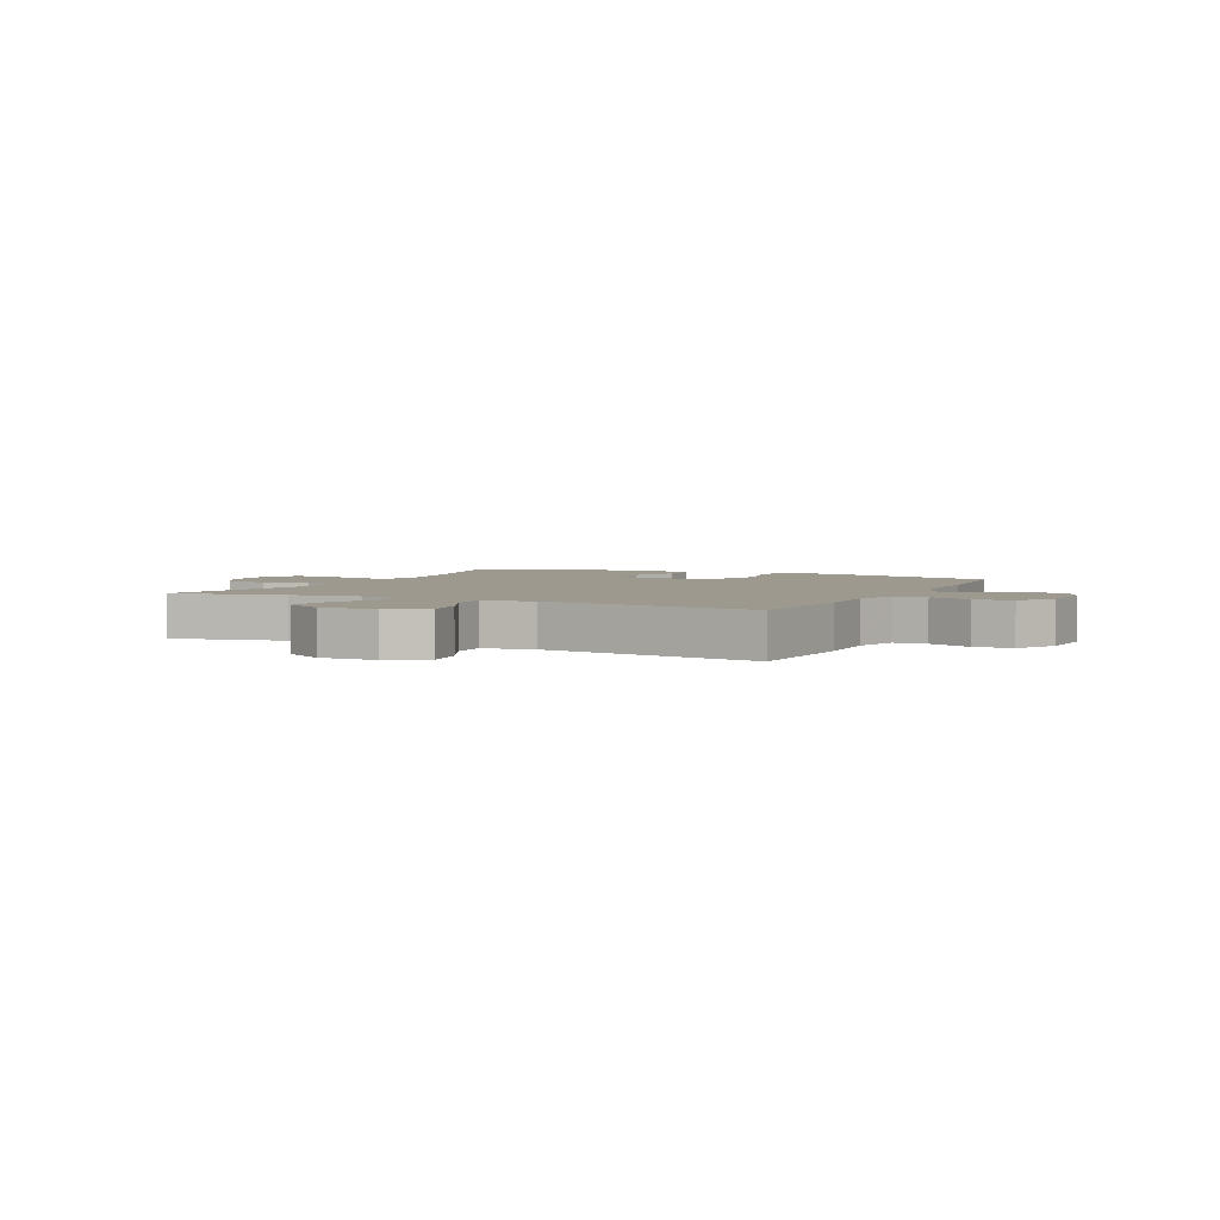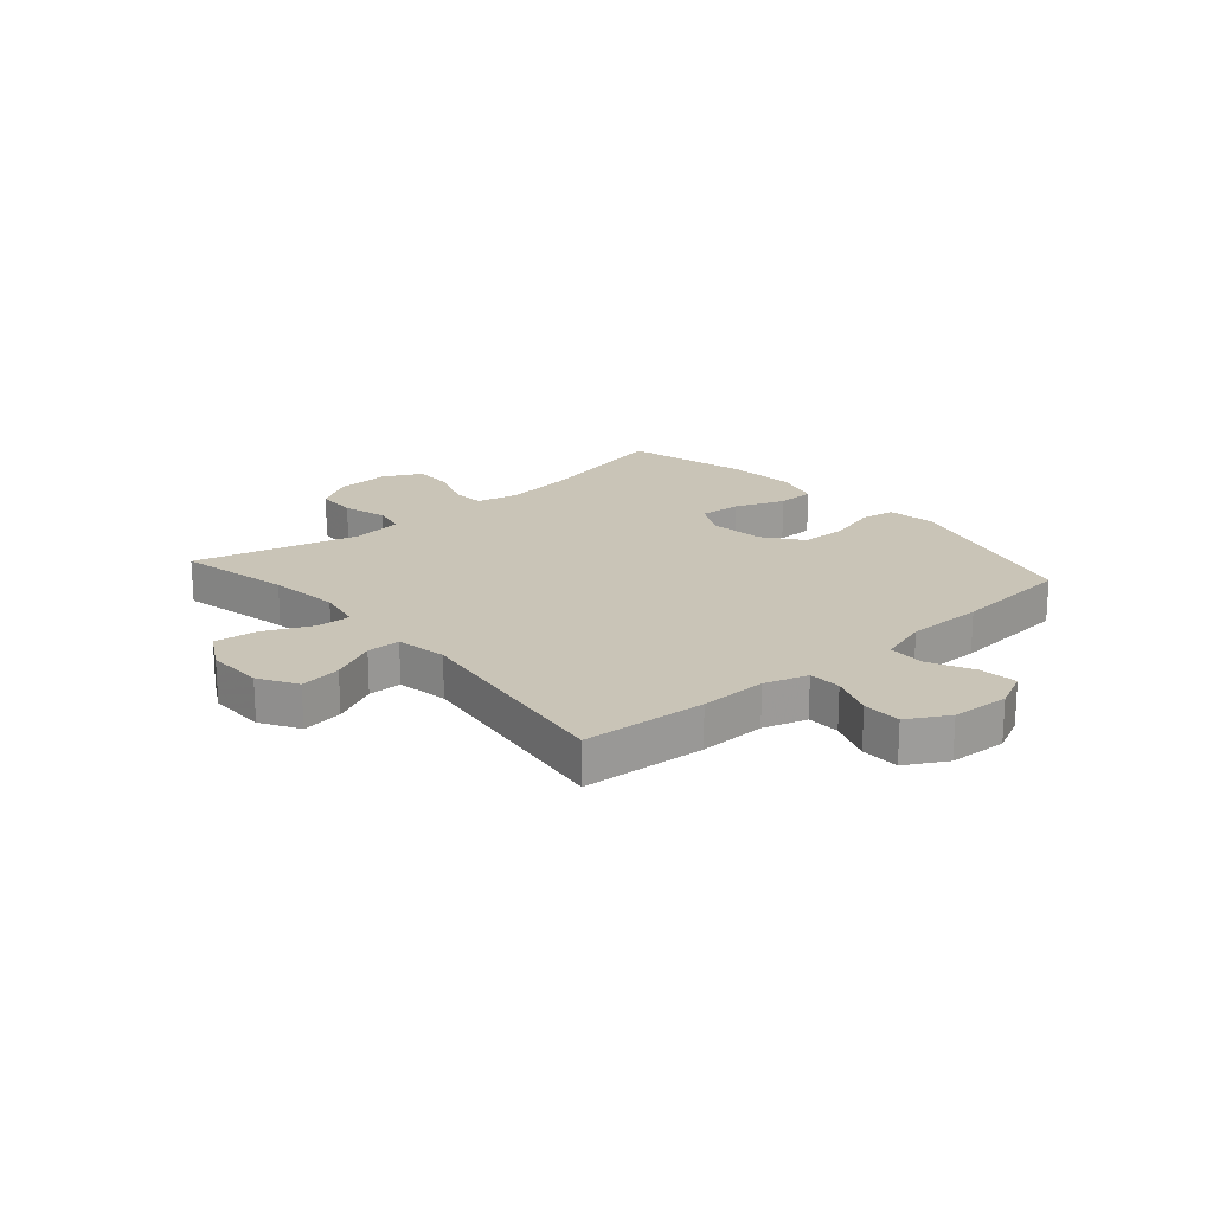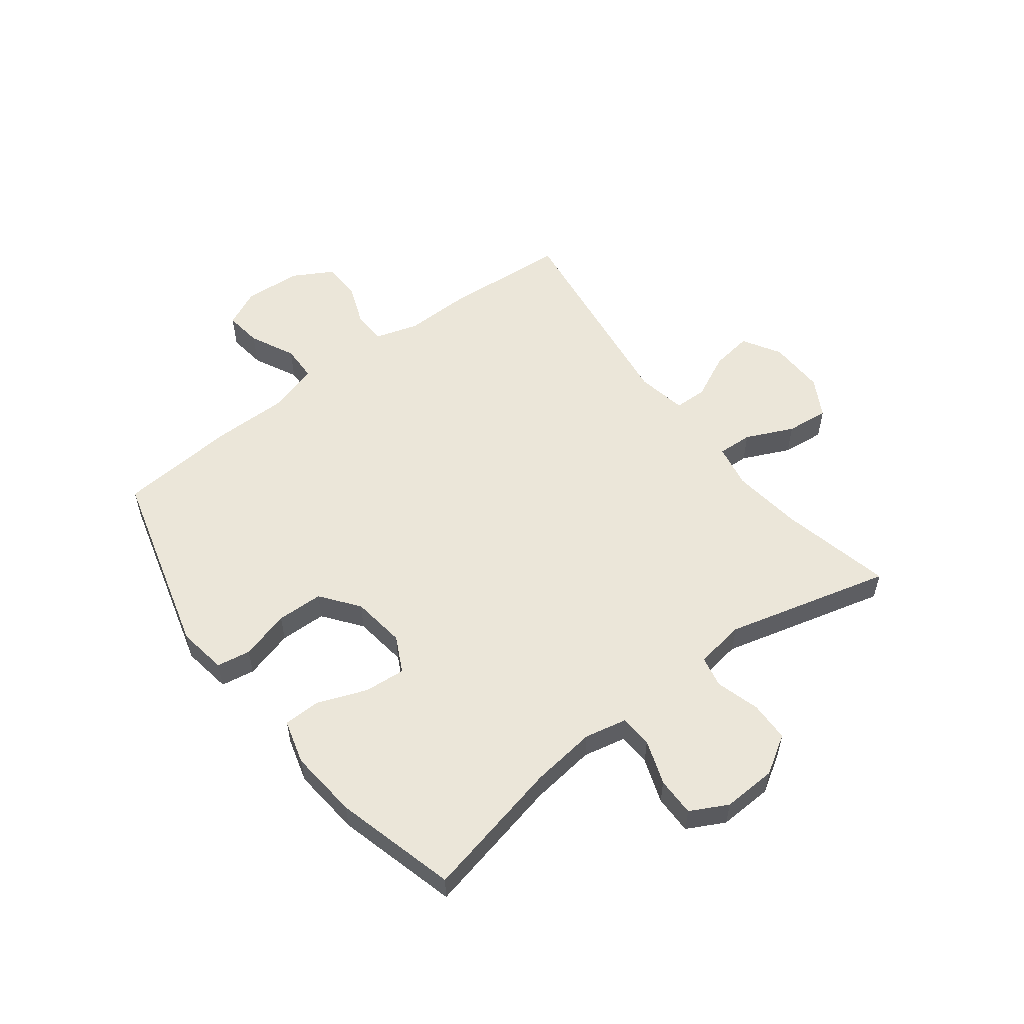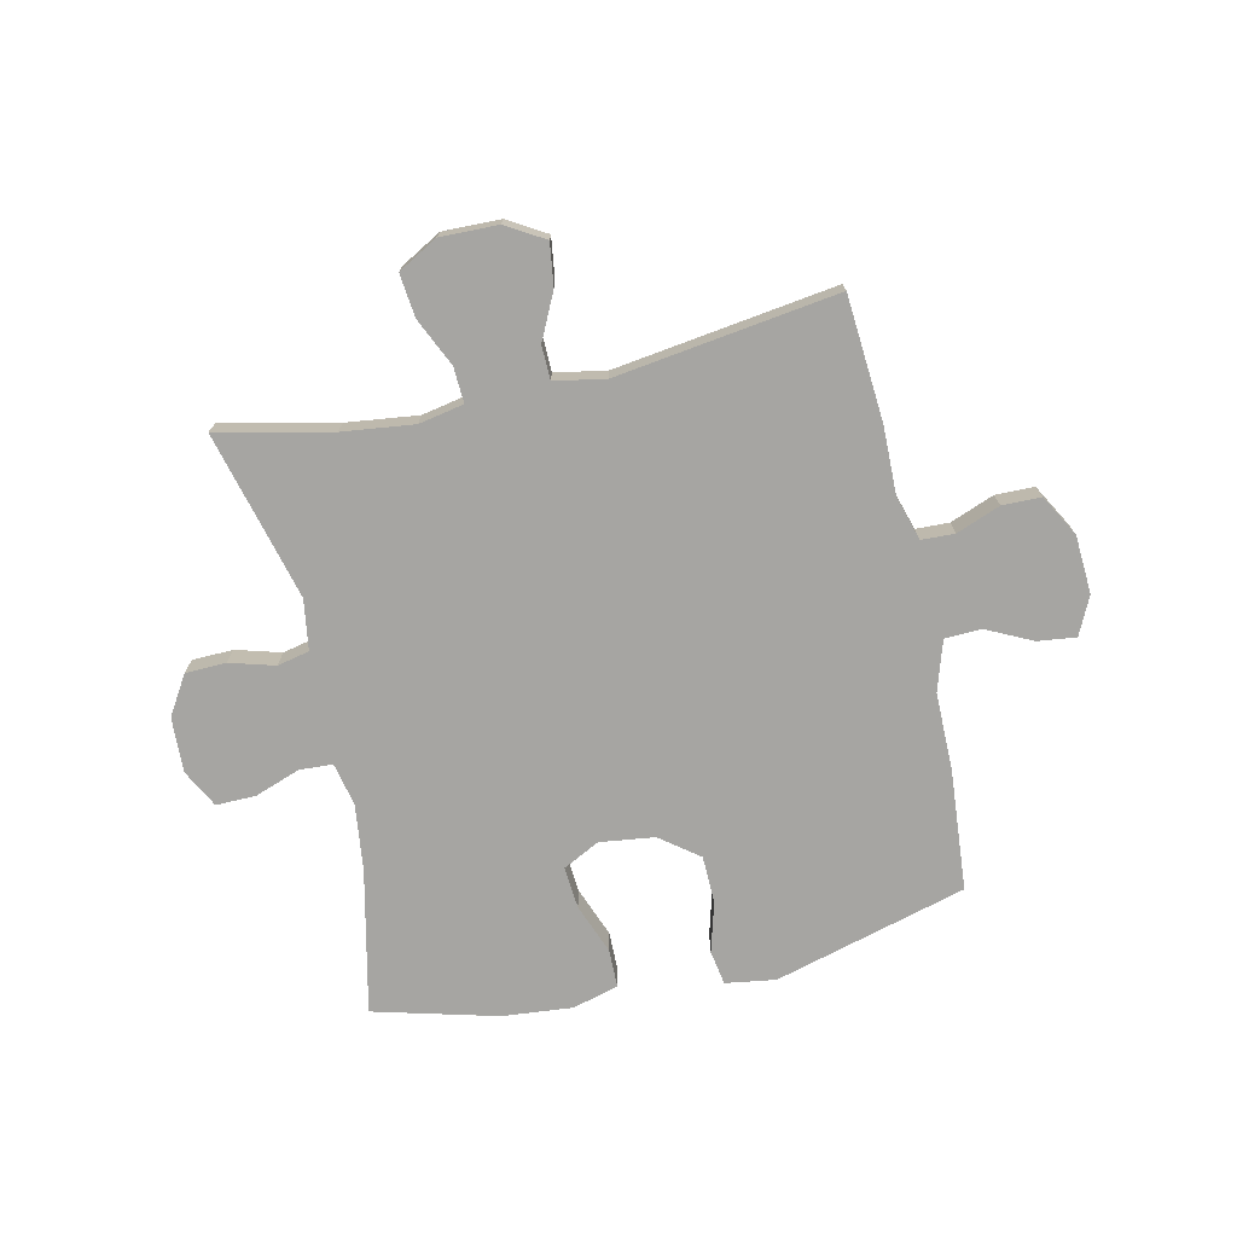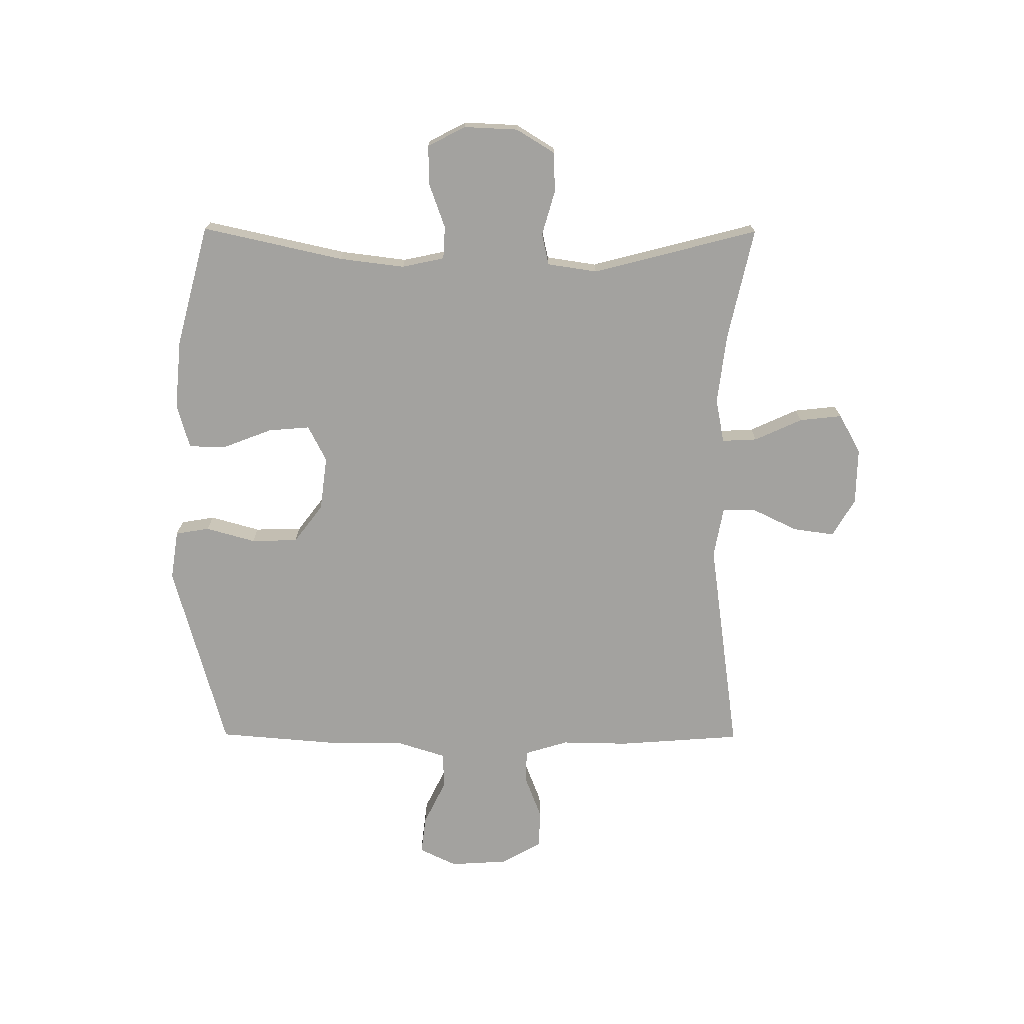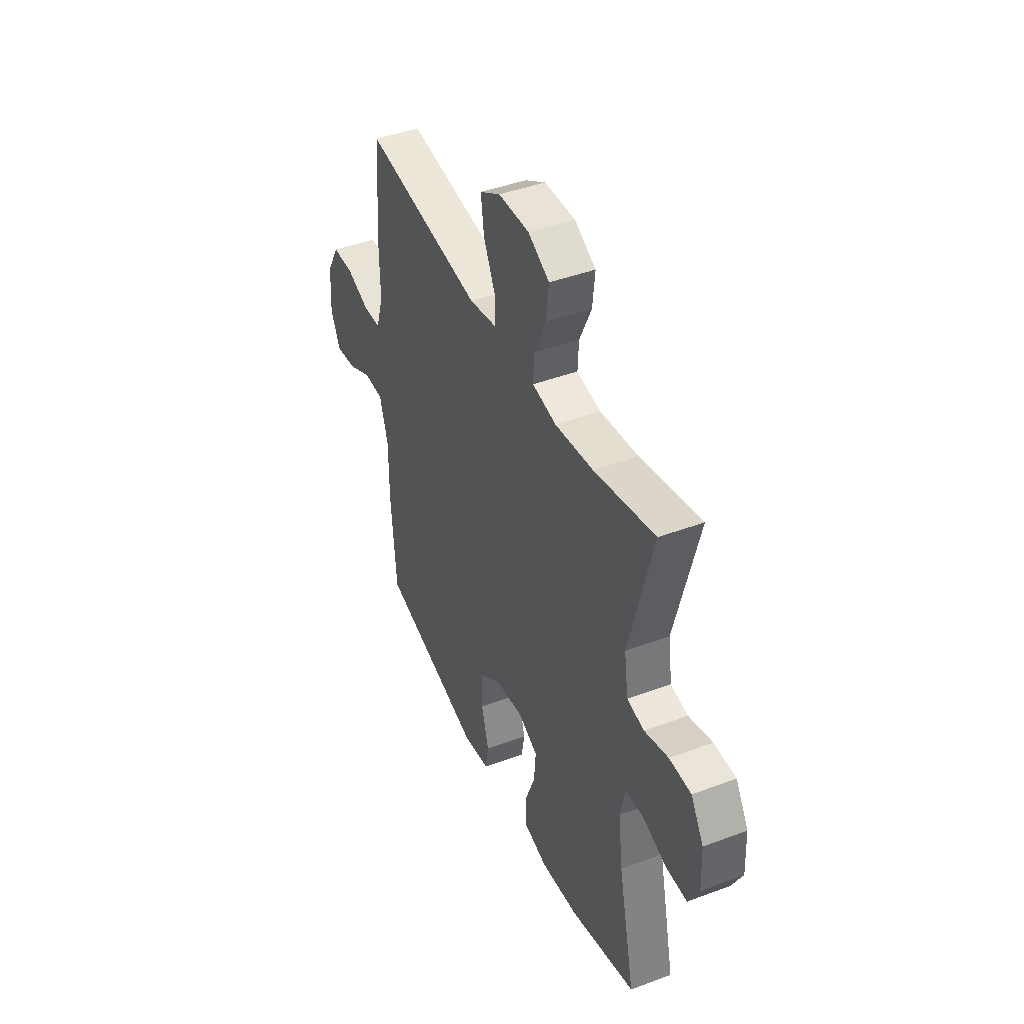
<metadata>
{"format":"obj","ext":"obj","renderer":"f3d","projection":"perspective","resolution":1024,"background":"white","views":[{"elev":3.4,"azim":26.0,"up":"+Y"},{"elev":20.0,"azim":48.9,"up":"+Y"},{"elev":55.3,"azim":-127.4,"up":"+Y"},{"elev":-73.6,"azim":12.6,"up":"+Y"},{"elev":-72.4,"azim":-90.3,"up":"+Y"},{"elev":43.2,"azim":-113.9,"up":"+Z"}]}
</metadata>
<code>
v -0.5 0.07 0.5
v -0.305 0.07 0.457
v -0.182 0.07 0.442
v -0.105 0.07 0.457
v -0.108 0.07 0.518
v -0.146 0.07 0.601
v -0.154 0.07 0.675
v -0.086 0.07 0.713
v 0.013 0.07 0.711
v 0.079 0.07 0.672
v 0.069 0.07 0.6
v 0.031 0.07 0.521
v 0.032 0.07 0.463
v 0.12 0.07 0.447
v 0.5 0.07 0.5
v 0.516 0.07 0.285
v 0.514 0.07 0.169
v 0.537 0.07 0.093
v 0.594 0.07 0.091
v 0.669 0.07 0.12
v 0.736 0.07 0.119
v 0.776 0.07 0.048
v 0.782 0.07 -0.052
v 0.751 0.07 -0.117
v 0.685 0.07 -0.109
v 0.607 0.07 -0.071
v 0.544 0.07 -0.073
v 0.517 0.07 -0.159
v 0.517 0.07 -0.293
v 0.5 0.07 -0.5
v 0.17 0.07 -0.591
v 0.084 0.07 -0.578
v 0.074 0.07 -0.519
v 0.098 0.07 -0.433
v 0.096 0.07 -0.352
v 0.03 0.07 -0.302
v -0.064 0.07 -0.29
v -0.127 0.07 -0.322
v -0.121 0.07 -0.394
v -0.088 0.07 -0.48
v -0.089 0.07 -0.545
v -0.167 0.07 -0.567
v -0.288 0.07 -0.556
v -0.5 0.07 -0.5
v -0.446 0.07 -0.255
v -0.432 0.07 -0.141
v -0.448 0.07 -0.067
v -0.505 0.07 -0.064
v -0.583 0.07 -0.092
v -0.651 0.07 -0.093
v -0.685 0.07 -0.028
v -0.681 0.07 0.066
v -0.64 0.07 0.133
v -0.57 0.07 0.135
v -0.493 0.07 0.113
v -0.438 0.07 0.125
v -0.425 0.07 0.212
v -0.5 0 0.5
v -0.305 0 0.457
v -0.182 0 0.442
v -0.105 0 0.457
v -0.108 0 0.518
v -0.146 0 0.601
v -0.154 0 0.675
v -0.086 0 0.713
v 0.013 0 0.711
v 0.079 0 0.672
v 0.069 0 0.6
v 0.031 0 0.521
v 0.032 0 0.463
v 0.12 0 0.447
v 0.5 0 0.5
v 0.516 0 0.285
v 0.514 0 0.169
v 0.537 0 0.093
v 0.594 0 0.091
v 0.669 0 0.12
v 0.736 0 0.119
v 0.776 0 0.048
v 0.782 0 -0.052
v 0.751 0 -0.117
v 0.685 0 -0.109
v 0.607 0 -0.071
v 0.544 0 -0.073
v 0.517 0 -0.159
v 0.517 0 -0.293
v 0.5 0 -0.5
v 0.17 0 -0.591
v 0.084 0 -0.578
v 0.074 0 -0.519
v 0.098 0 -0.433
v 0.096 0 -0.352
v 0.03 0 -0.302
v -0.064 0 -0.29
v -0.127 0 -0.322
v -0.121 0 -0.394
v -0.088 0 -0.48
v -0.089 0 -0.545
v -0.167 0 -0.567
v -0.288 0 -0.556
v -0.5 0 -0.5
v -0.446 0 -0.255
v -0.432 0 -0.141
v -0.448 0 -0.067
v -0.505 0 -0.064
v -0.583 0 -0.092
v -0.651 0 -0.093
v -0.685 0 -0.028
v -0.681 0 0.066
v -0.64 0 0.133
v -0.57 0 0.135
v -0.493 0 0.113
v -0.438 0 0.125
v -0.425 0 0.212
f 52 53 54 55
f 52 55 56
f 51 52 56
f 48 49 50 51
f 47 48 51 56
f 46 47 56 57
f 42 43 44 45
f 42 45 46
f 39 40 41 42
f 38 39 42 46
f 37 38 46 57
f 31 32 33 34
f 31 34 35
f 28 29 30 31
f 27 28 31 35
f 23 24 25 26
f 23 26 27
f 22 23 27
f 19 20 21 22
f 18 19 22 27
f 17 18 27 35
f 14 15 16 17
f 13 14 17 35
f 9 10 11 12
f 9 12 13
f 8 9 13
f 5 6 7 8
f 4 5 8 13
f 3 4 13 35
f 37 57 1 2
f 36 37 2 3
f 3 35 36
f 112 111 110 109
f 113 112 109
f 113 109 108
f 108 107 106 105
f 113 108 105 104
f 114 113 104 103
f 102 101 100 99
f 103 102 99
f 99 98 97 96
f 103 99 96 95
f 114 103 95 94
f 91 90 89 88
f 92 91 88
f 88 87 86 85
f 92 88 85 84
f 83 82 81 80
f 84 83 80
f 84 80 79
f 79 78 77 76
f 84 79 76 75
f 92 84 75 74
f 74 73 72 71
f 92 74 71 70
f 69 68 67 66
f 70 69 66
f 70 66 65
f 65 64 63 62
f 70 65 62 61
f 92 70 61 60
f 59 58 114 94
f 60 59 94 93
f 93 92 60
f 1 58 59 2
f 2 59 60 3
f 3 60 61 4
f 4 61 62 5
f 5 62 63 6
f 6 63 64 7
f 7 64 65 8
f 8 65 66 9
f 9 66 67 10
f 10 67 68 11
f 11 68 69 12
f 12 69 70 13
f 13 70 71 14
f 14 71 72 15
f 15 72 73 16
f 16 73 74 17
f 17 74 75 18
f 18 75 76 19
f 19 76 77 20
f 20 77 78 21
f 21 78 79 22
f 22 79 80 23
f 23 80 81 24
f 24 81 82 25
f 25 82 83 26
f 26 83 84 27
f 27 84 85 28
f 28 85 86 29
f 29 86 87 30
f 30 87 88 31
f 31 88 89 32
f 32 89 90 33
f 33 90 91 34
f 34 91 92 35
f 35 92 93 36
f 36 93 94 37
f 37 94 95 38
f 38 95 96 39
f 39 96 97 40
f 40 97 98 41
f 41 98 99 42
f 42 99 100 43
f 43 100 101 44
f 44 101 102 45
f 45 102 103 46
f 46 103 104 47
f 47 104 105 48
f 48 105 106 49
f 49 106 107 50
f 50 107 108 51
f 51 108 109 52
f 52 109 110 53
f 53 110 111 54
f 54 111 112 55
f 55 112 113 56
f 56 113 114 57
f 57 114 58 1

</code>
